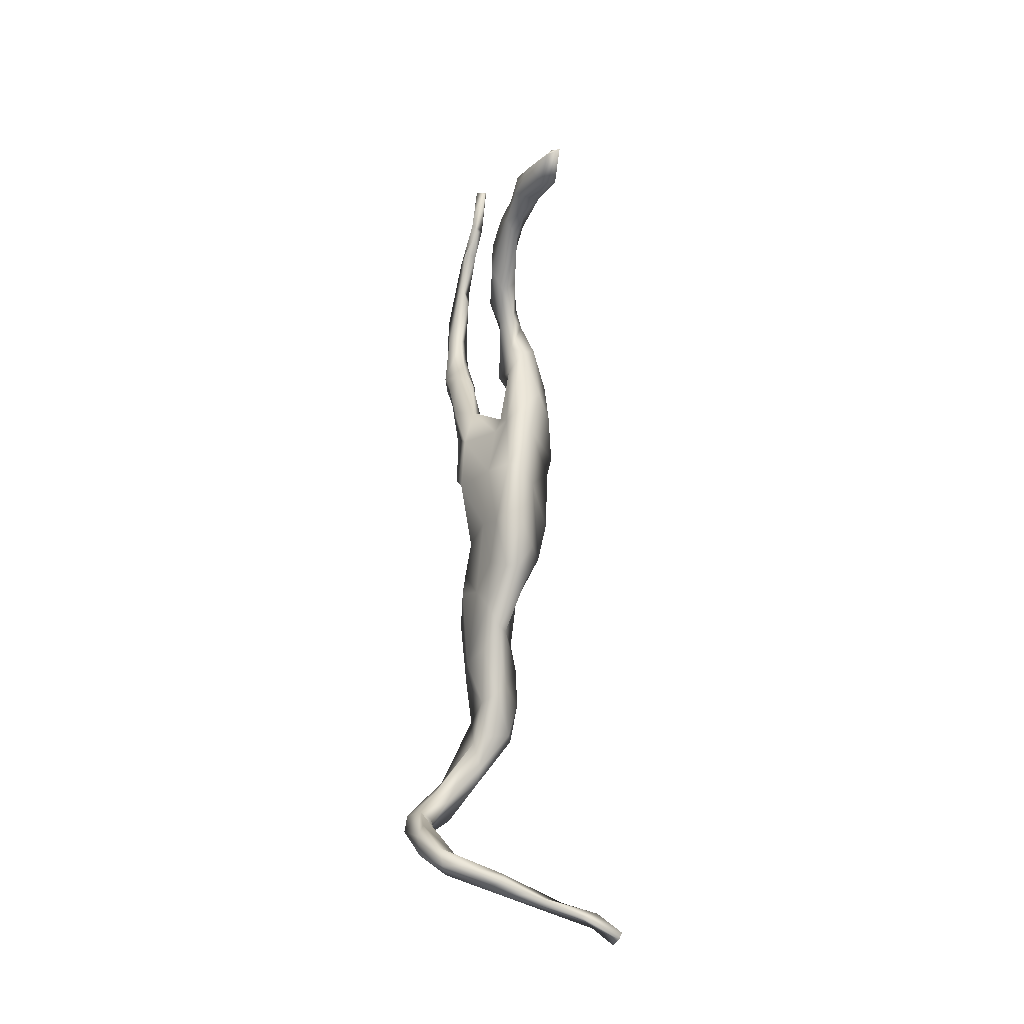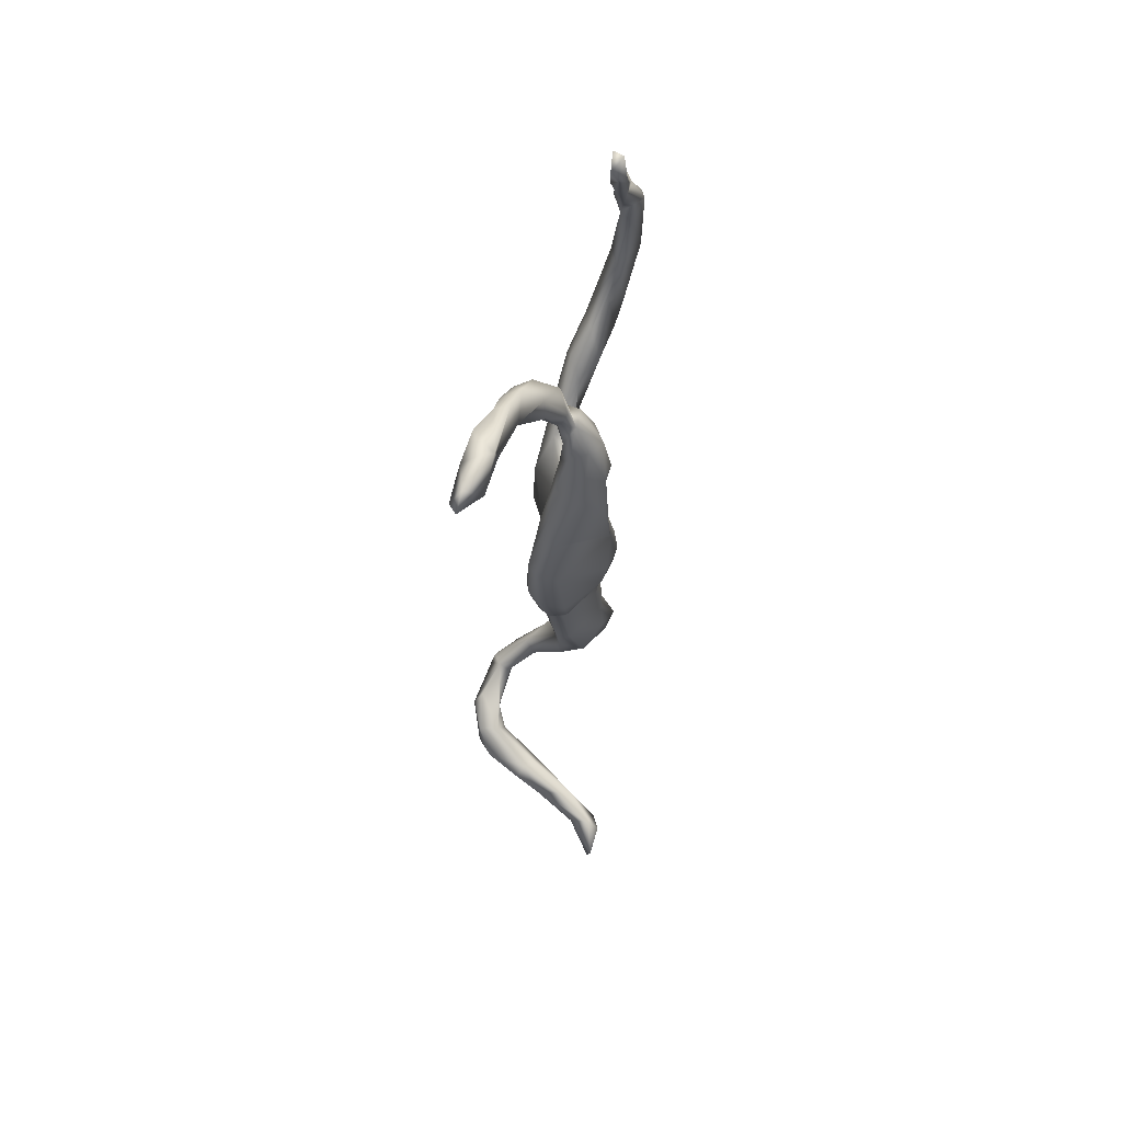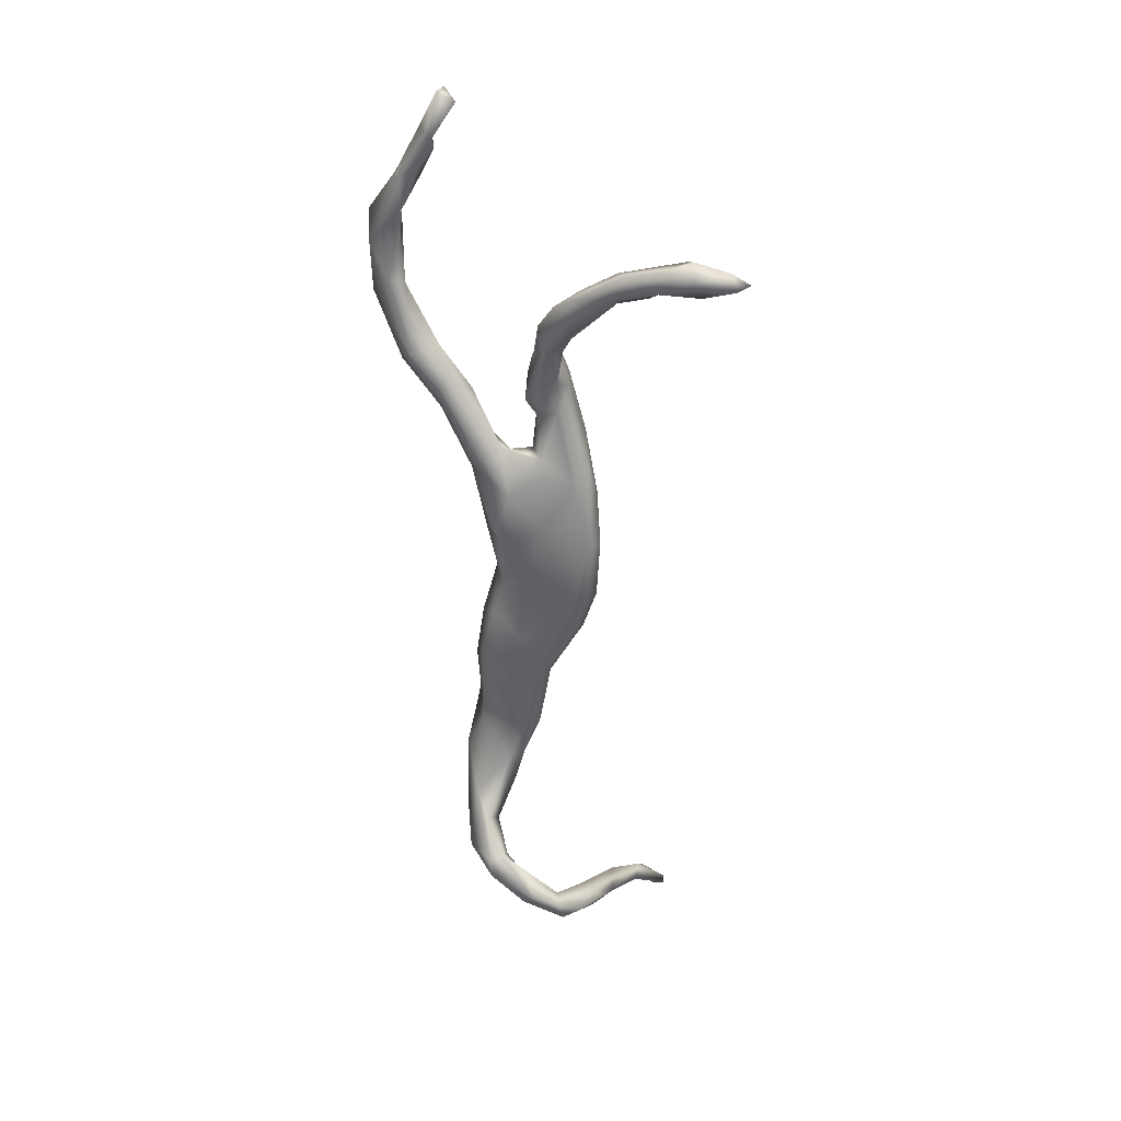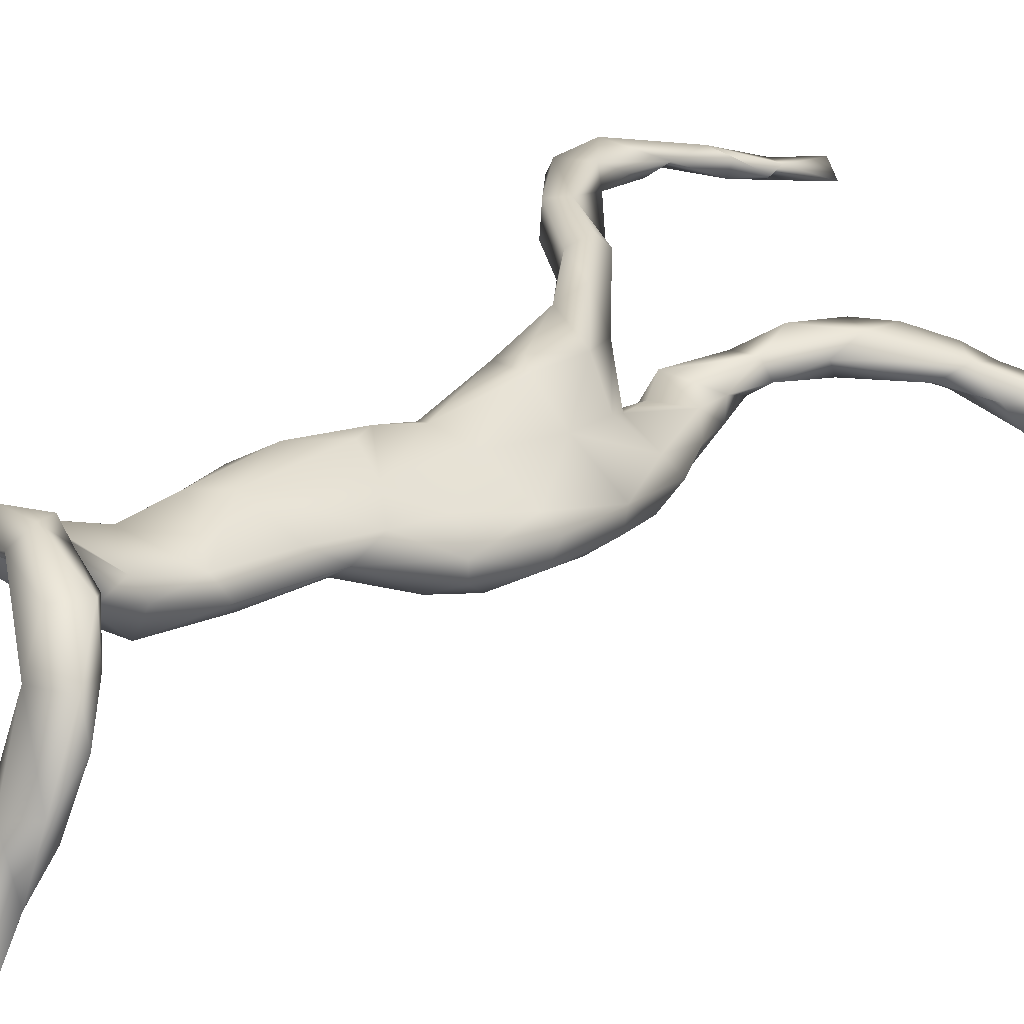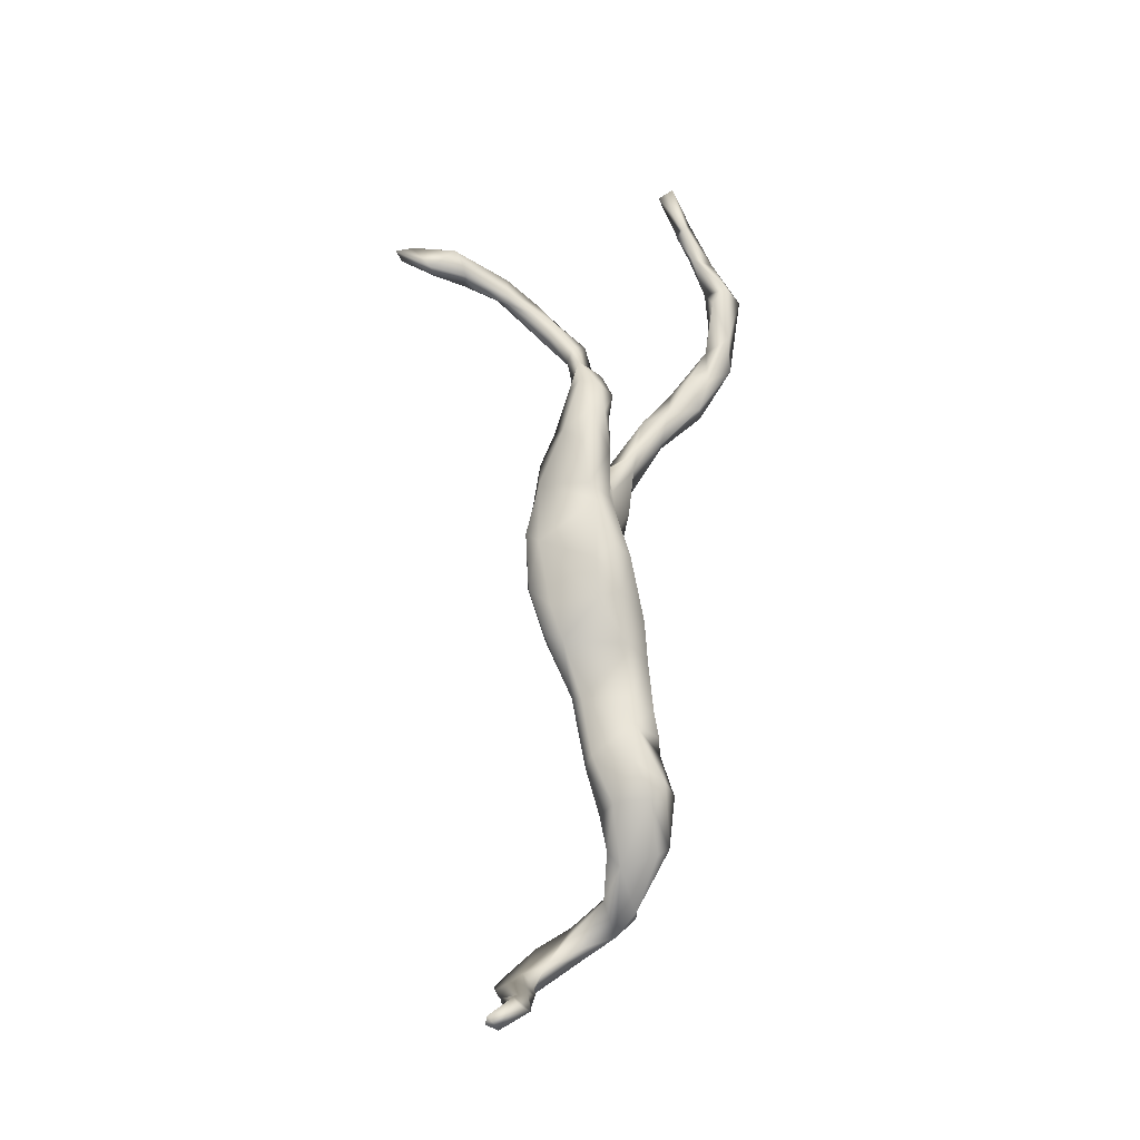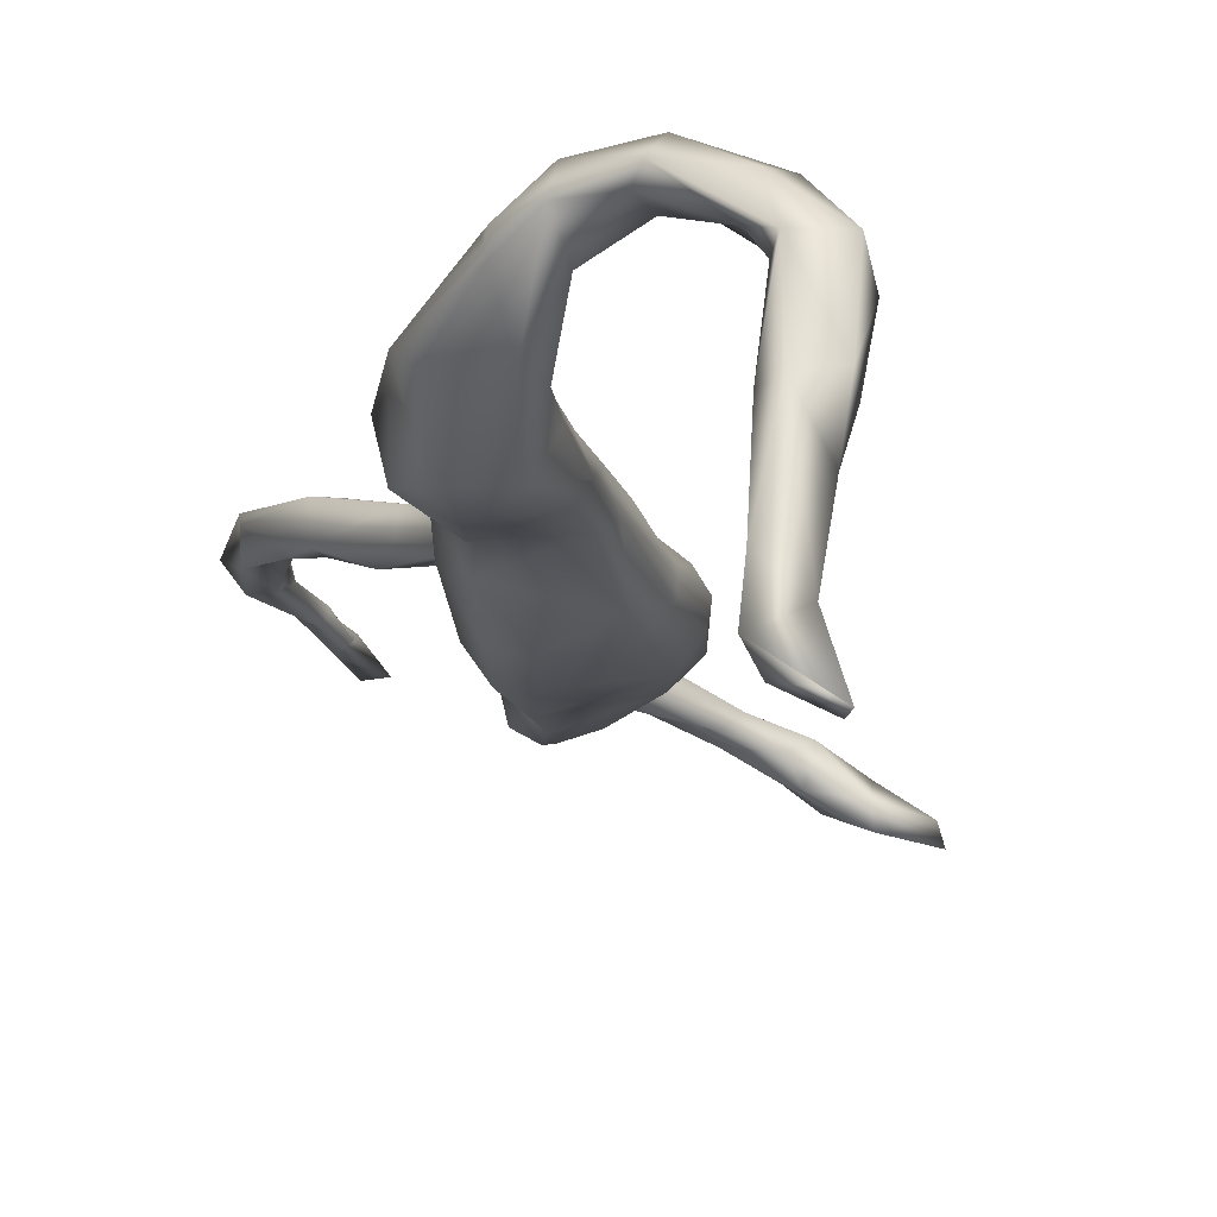
<metadata>
{"format":"obj","ext":"obj","renderer":"f3d","projection":"perspective","resolution":1024,"background":"white","views":[{"elev":-22.4,"azim":-86.9,"up":"+Z"},{"elev":59.1,"azim":-43.7,"up":"+Z"},{"elev":35.0,"azim":-133.9,"up":"+Z"},{"elev":21.2,"azim":-145.0,"up":"+Y"},{"elev":-26.0,"azim":6.5,"up":"+Z"},{"elev":-9.1,"azim":177.9,"up":"+Y"}]}
</metadata>
<code>
o FilamentB_Icosphere.002
v -1.381 -0.4444 2.852
v -1.494 -0.5095 2.785
v -1.461 -0.41 2.758
v -1.236 -0.2624 2.793
v -1.227 -0.4645 2.655
v -1.147 -0.3464 2.882
v -1.219 -0.3507 2.647
v -1.059 -0.38 2.844
v -1.005 -0.337 2.764
v -0.9809 -0.3187 2.648
v -0.9131 -0.1968 2.593
v -0.6888 -0.1201 2.719
v -0.6707 -0.1314 2.485
v -0.1336 -0.1336 1.937
v -0.2094 -0.1522 1.657
v -0.3166 -0.1087 1.336
v -0.4186 -0.1447 1.053
v -0.1157 -0.2387 1.717
v 0.04307 -0.2201 1.665
v -0.2314 -0.2899 1.266
v -0.4154 -0.2285 0.8544
v -0.03407 -0.327 1.402
v 0.1131 -0.05189 1.671
v 0.07359 -0.2665 1.422
v 0.09162 -0.1293 1.439
v -0.07672 -0.3593 1.109
v 0.1021 -0.1801 1.126
v -0.01399 -0.01239 1.01
v -0.5211 -0.0518 0.5117
v -0.5177 -0.1634 0.4846
v -0.4123 -0.2399 0.3843
v -0.4938 -0.1551 0.04033
v -0.0334 -0.3763 0.7623
v 0.01778 -0.3428 0.6442
v 0.1042 -0.206 0.7221
v 0.01109 -0.3259 0.187
v 0.02069 -0.2637 -0.09569
v 0.1316 0.04881 0.5883
v 0.2397 -0.1634 0.2607
v 0.1403 -0.2953 0.3094
v -1.031 -0.1561 2.834
v -1.025 -0.1344 2.682
v -0.8044 -0.08782 2.755
v -0.7723 -0.05261 2.58
v -0.6781 -0.000912 2.661
v -0.6831 -0.1791 2.576
v -0.4714 0.008327 2.559
v -0.486 0.0821 2.517
v -0.3781 0.000576 2.158
v -0.3479 -0.05436 2.366
v -0.3058 0.09756 2.408
v -0.4403 0.09094 2.313
v -0.3636 -0.09584 2.23
v -0.1831 0.1207 2.143
v -0.2272 -0.07271 1.979
v -0.1054 0.05099 2.171
v -0.1769 -0.09525 2.094
v -0.1804 0.03457 1.955
v -0.1821 -0.0565 1.717
v 0.5895 0.2156 3.716
v 0.5733 0.2997 3.709
v 0.4757 0.2202 3.643
v 0.5972 0.34 3.378
v 0.6759 0.2589 3.371
v 0.611 0.3043 3.307
v 0.7145 0.3388 3.44
v 0.809 0.4543 3.104
v 0.8812 0.4203 3.095
v 0.7161 0.3186 3.12
v 0.6975 0.4066 3.153
v 0.9878 0.3999 2.865
v 0.8103 0.4457 2.838
v 0.8724 0.3897 2.731
v 0.8319 0.4593 2.549
v 1.078 0.5116 2.789
v 0.8449 0.5554 2.341
v -0.04864 0.03865 1.939
v 0.02563 -0.01534 1.867
v 0.5173 0.3983 1.907
v 0.3649 0.4364 1.726
v 0.3062 0.2997 1.624
v 0.4026 0.5119 1.657
v 0.6832 0.4014 2.074
v 0.8017 0.4486 2.307
v 0.505 0.2953 1.682
v 0.6391 0.5682 1.853
v 0.4438 0.3616 1.459
v -0.2035 -0.03811 1.481
v -0.3707 -0.03022 0.9623
v 0.02283 0.05674 1.541
v -0.01831 -0.01946 1.401
v -0.1117 0.03728 1.093
v -0.1442 0.07626 0.9687
v 0.05413 0.1706 1.175
v 0.01651 -0.004908 1.132
v 0.04248 0.2707 1.235
v 0.193 0.441 1.311
v -0.08494 0.3305 0.9078
v 0.2126 0.2289 1.298
v 0.09089 0.08393 0.9249
v 0.2369 0.2774 1.201
v 0.4314 0.4838 1.493
v 0.1952 0.4156 1.072
v 0.1994 0.2511 0.8287
v -0.45 0.04654 0.05797
v -0.2071 0.128 0.5937
v -0.08629 0.3556 0.5136
v -0.01305 0.3948 0.5865
v 0.1246 0.35 0.572
v 0.02929 0.2814 0.04641
v -0.5138 -0.04503 0.1003
v -0.3281 -0.2336 -0.1172
v -0.3923 -0.03096 -0.2992
v -0.3866 -0.1287 -0.2912
v -0.2473 -0.1753 -0.3678
v -0.2084 0.04183 -0.7235
v -0.2953 0.1033 -0.2318
v -0.2437 0.1306 -0.5657
v -0.1206 0.1719 0.1667
v -0.1003 0.2235 -0.4122
v 0.1756 -0.2205 -0.02531
v 0.2346 0.08905 0.2447
v 0.9876 0.4141 2.405
v 1.003 0.5808 2.581
v 0.9885 0.5799 2.23
v 0.9835 0.5214 2.164
v 0.8173 0.3845 2.007
v 0.7409 0.3881 1.771
v 0.7368 0.5596 1.784
v 0.163 0.2243 0.1613
v -0.132 -0.008454 -0.754
v 0.2093 -0.07568 -0.378
v 0.2051 -0.031 -0.7596
v 0.3174 0.01112 -0.1758
v 0.3316 0.09427 -0.4631
v 0.3683 0.08793 -0.8425
v -0.1137 0.0599 -1.248
v -0.06163 -0.009463 -1.176
v 0.2338 -0.07187 -0.9768
v 0.2405 -0.07943 -1.253
v 0.08221 -0.02298 -1.538
v -0.02604 0.1469 -1.572
v 0.01828 0.1935 -1.816
v 0.3966 0.1416 -1.015
v 0.4441 -0.002989 -1.397
v 0.3945 0.216 -1.111
v 0.338 -0.02058 -1.517
v 0.1068 0.2257 -1.918
v -0.6266 -0.8664 -3.182
v -0.5781 -0.5713 -3.056
v -0.4901 -0.694 -3.023
v -0.4379 -0.4365 -2.934
v -0.4493 -0.7689 -3.098
v -0.5664 -0.802 -3.26
v -0.3863 -0.6553 -3.11
v -0.7026 -0.04626 -2.811
v -0.7595 0.2361 -2.72
v -0.6866 0.04043 -2.848
v -0.6119 -0.02806 -2.757
v -0.6409 -0.2366 -2.917
v -0.4938 0.3325 -2.697
v -0.5045 -0.05428 -2.789
v -0.443 -0.02087 -2.853
v -0.5167 0.402 -2.738
v -0.413 -0.4334 -3.032
v -0.5179 0.01517 -2.883
v -0.6462 -0.8459 -3.231
v 0.4919 0.1942 -1.432
v 0.3667 0.2388 -1.834
v 0.03385 0.345 -0.3721
v 0.09807 0.33 -0.1934
v 0.2866 0.2613 -0.2988
v 0.1932 0.3697 -0.5881
v 0.1235 0.3107 -0.9292
v 0.3407 0.2919 -0.7133
v -0.153 0.1617 -0.9072
v -0.06195 0.1767 -1.308
v 0.0285 0.2474 -1.608
v 0.2438 0.3263 -1.049
v 0.2929 0.2869 -1.367
v -0.2755 0.6181 -2.215
v -0.234 0.7223 -2.237
v -0.03114 0.4415 -2.089
v -0.0248 0.5476 -2.026
v -0.2409 0.5454 -2.264
v -0.1665 0.5851 -2.367
v 0.01195 0.6981 -2.234
v 0.03959 0.5726 -2.309
v -0.589 0.605 -2.47
v -0.7224 0.4051 -2.715
v -0.5206 0.5728 -2.374
v -0.5737 0.3229 -2.61
v -0.6924 0.4286 -2.579
v -0.4392 0.4556 -2.528
v -0.4771 0.5966 -2.587
v -0.2637 0.7382 -2.362
v -0.1972 0.6535 -2.436
v 0.4067 0.3485 -1.585
v 0.4422 0.2988 -1.777
v 0.1502 0.501 -1.886
v 0.1914 0.4441 -2.178
v 0.2057 0.546 -2.05
v 0.1841 0.5404 -2.19
g FilamentB_Icosphere.002_Material.001
f 1 3 2
f 1 4 3
f 5 3 7
f 1 8 6
f 8 5 10
f 5 7 10
f 10 7 42
f 7 4 42
f 10 42 11
f 12 8 9
f 9 10 46
f 11 46 10
f 46 11 13
f 14 18 19
f 20 15 16
f 22 20 26
f 19 22 24
f 23 19 24
f 22 26 33
f 27 22 33
f 20 17 21
f 21 30 31
f 31 30 32
f 33 21 34
f 34 21 31
f 34 31 36
f 37 31 112
f 36 31 37
f 35 34 39
f 38 35 39
f 41 8 43
f 11 42 44
f 42 43 44
f 45 47 48
f 13 44 49
f 47 46 50
f 47 50 51
f 48 47 51
f 49 44 52
f 50 13 53
f 52 51 54
f 49 52 58
f 52 54 58
f 50 53 57
f 56 50 57
f 51 56 54
f 58 55 49
f 57 55 14
f 62 61 63
f 60 62 64
f 61 60 66
f 66 60 64
f 63 66 67
f 66 64 68
f 64 65 69
f 69 65 70
f 69 70 72
f 68 69 71
f 72 70 67
f 73 72 74
f 68 71 75
f 67 68 75
f 67 75 124
f 54 56 77
f 78 14 19
f 77 78 23
f 79 80 81
f 74 76 84
f 85 79 81
f 15 59 88
f 15 88 16
f 16 89 17
f 90 91 88
f 88 91 92
f 90 23 25
f 92 91 95
f 96 98 93
f 81 80 96
f 80 82 97
f 99 81 96
f 100 99 94
f 95 28 100
f 94 95 100
f 101 81 99
f 97 102 103
f 99 100 101
f 103 101 104
f 87 85 101
f 102 87 103
f 29 106 105
f 93 98 106
f 106 98 107
f 106 107 119
f 106 119 105
f 98 108 107
f 104 100 38
f 108 103 109
f 104 38 109
f 31 32 112
f 112 32 114
f 115 114 116
f 111 29 105
f 111 105 113
f 113 105 117
f 120 119 110
f 40 36 121
f 39 40 121
f 122 39 134
f 71 73 123
f 125 75 123
f 127 84 83
f 128 85 87
f 126 123 127
f 76 125 86
f 126 127 128
f 126 128 129
f 38 122 109
f 132 37 115
f 132 121 37
f 132 131 133
f 134 132 135
f 135 133 136
f 133 131 139
f 138 137 141
f 140 138 141
f 144 136 139
f 146 144 139
f 145 140 147
f 141 143 148
f 149 150 167
f 151 160 150
f 155 153 154
f 156 159 157
f 159 193 157
f 158 156 157
f 156 158 160
f 162 161 192
f 164 161 163
f 164 163 166
f 166 160 158
f 152 163 162
f 154 149 167
f 110 130 171
f 118 120 174
f 122 134 172
f 171 130 172
f 170 171 173
f 120 170 174
f 171 172 173
f 116 176 137
f 137 176 177
f 176 174 177
f 174 179 177
f 179 180 177
f 177 180 178
f 1 2 5 8
f 143 178 183
f 183 178 184
f 183 184 181
f 186 183 185
f 148 143 183
f 200 187 182
f 188 183 186
f 187 197 196
f 193 190 157
f 191 189 193
f 193 159 192
f 164 190 195
f 164 158 190
f 195 197 164
f 186 185 194
f 196 197 195
f 188 186 197
f 180 168 198
f 168 145 199
f 202 203 187
f 198 199 202
f 198 202 200
f 169 148 201
f 202 201 203
f 5 2 3
f 4 1 6
f 7 3 4
f 29 30 21 17
f 10 9 8
f 46 12 9
f 18 14 15
f 20 18 15
f 20 16 17
f 19 18 22
f 22 18 20
f 25 23 24
f 27 25 24
f 27 24 22
f 35 27 33
f 28 27 35
f 48 52 44 45
f 33 26 20
f 33 20 21
f 35 33 34
f 40 39 34
f 40 34 36
f 6 41 4
f 41 6 8
f 4 41 42
f 41 43 42
f 43 8 12
f 44 43 45
f 45 43 12
f 13 11 44
f 45 12 47
f 47 12 46
f 59 15 14 55
f 50 46 13
f 53 13 49
f 52 48 51
f 55 53 49
f 51 50 56
f 57 53 55
f 63 65 64 62
f 55 58 59
f 62 60 61
f 63 61 66
f 67 70 65 63
f 72 73 71 69
f 68 64 69
f 67 66 68
f 124 76 72 67
f 86 79 84 76
f 74 72 76
f 84 73 74
f 56 57 14
f 77 56 14
f 58 54 77
f 77 14 78
f 80 79 86
f 80 86 82
f 83 84 79
f 92 93 89 88
f 85 83 79
f 58 77 90
f 59 58 90
f 88 59 90
f 89 16 88
f 23 78 19
f 90 77 23
f 94 96 92 95
f 91 90 25
f 109 110 107 108
f 93 92 96
f 96 80 97
f 95 25 27
f 91 25 95
f 96 94 99
f 95 27 28
f 98 96 97
f 98 97 103
f 101 85 81
f 82 102 97
f 103 87 101
f 101 100 104
f 82 86 102
f 102 128 87
f 29 17 89
f 29 89 106
f 89 93 106
f 98 103 108
f 28 35 100
f 38 100 35
f 103 104 109
f 111 32 30 29
f 110 119 107
f 113 114 32 111
f 83 85 128 127
f 115 112 114
f 113 116 114
f 115 37 112
f 117 105 119
f 113 117 118
f 117 119 120
f 118 117 120
f 116 113 118
f 123 73 84
f 75 71 123
f 125 123 126
f 124 75 125
f 127 123 84
f 116 137 138 131
f 102 129 128
f 86 129 102
f 76 124 125
f 129 125 126
f 86 125 129
f 122 38 39
f 130 109 122
f 110 109 130
f 121 36 37
f 131 115 116
f 132 115 131
f 134 39 121
f 134 121 132
f 133 135 132
f 171 170 120 110
f 139 131 138
f 140 139 138
f 142 141 137
f 143 141 142
f 136 133 139
f 145 139 140
f 147 140 141
f 147 141 148
f 150 149 151
f 151 149 153
f 154 153 149
f 155 167 150
f 165 155 150
f 152 151 155
f 155 151 153
f 159 162 192
f 160 159 156
f 159 152 162
f 163 161 162
f 160 151 152
f 160 152 159
f 164 166 158
f 166 150 160
f 165 163 152
f 166 165 150
f 166 163 165
f 152 155 165
f 154 167 155
f 146 139 145
f 168 146 145
f 148 169 147
f 177 178 142 137
f 130 122 172
f 172 134 135
f 173 174 170
f 175 172 135
f 173 172 175
f 175 135 136
f 116 118 176
f 176 118 174
f 174 173 179
f 136 144 146 175
f 179 173 175
f 181 191 192 194
f 179 175 146
f 180 179 146
f 143 142 178
f 183 181 185
f 181 184 182
f 178 180 200
f 178 200 184
f 184 200 182
f 182 187 196
f 188 148 183
f 197 187 188
f 193 189 190
f 192 191 193
f 158 157 190
f 189 191 181
f 196 189 181 182
f 195 190 189
f 194 161 164 197
f 194 185 181
f 189 196 195
f 161 194 192
f 197 186 194
f 180 146 168
f 200 180 198
f 198 168 199
f 199 145 147
f 187 200 202
f 201 148 188
f 187 203 188
f 199 147 169
f 199 169 201
f 202 199 201
f 203 201 188

</code>
